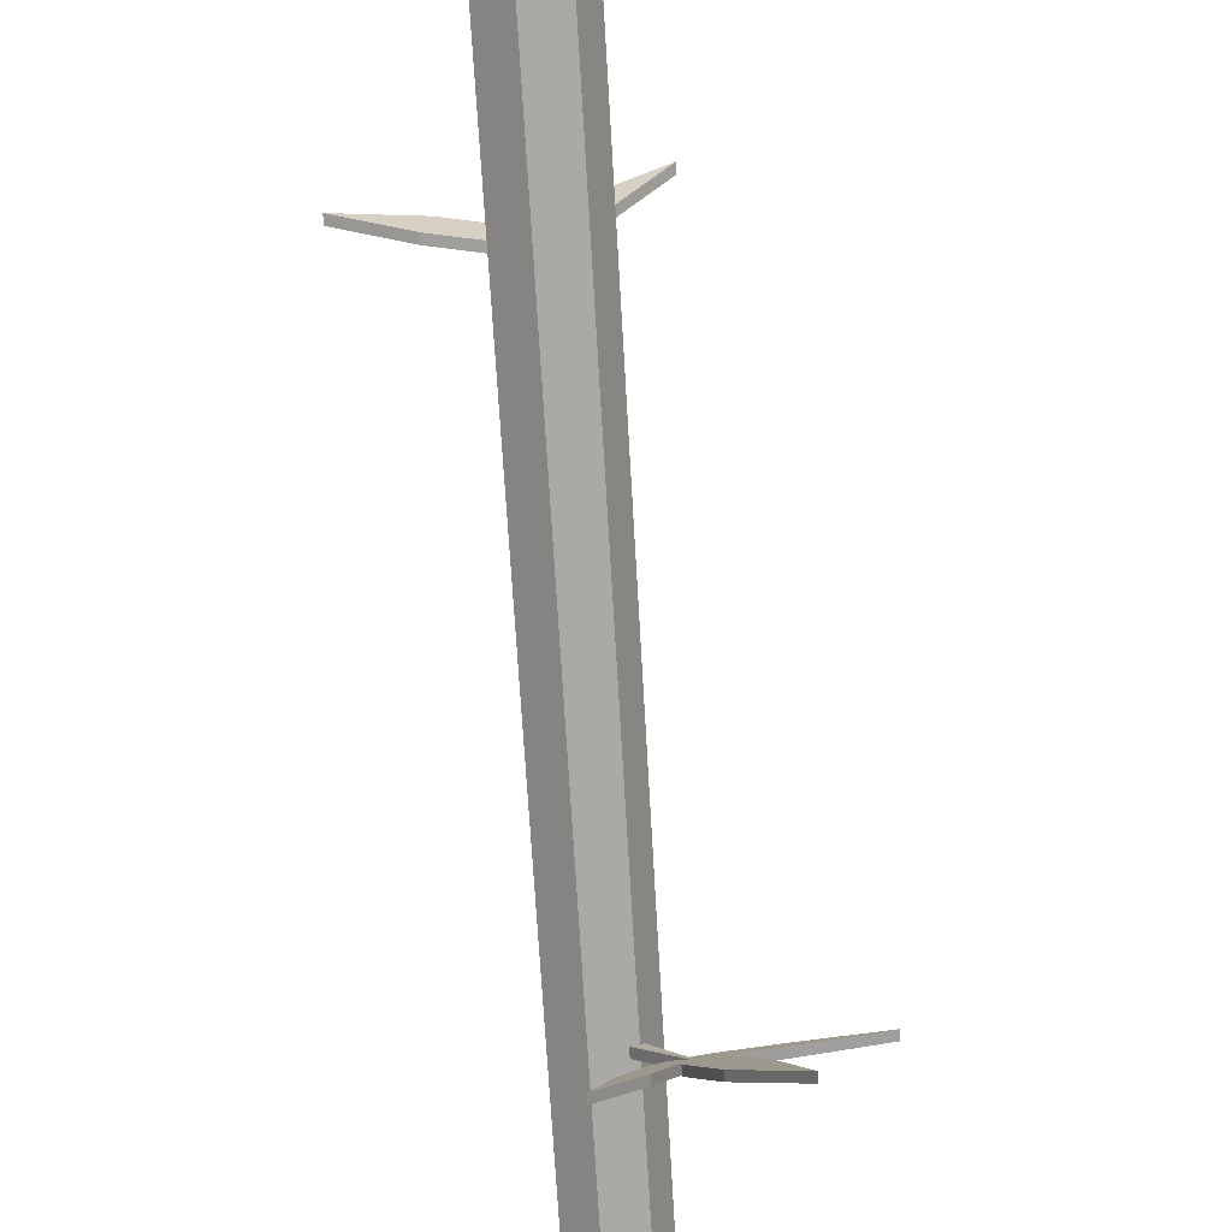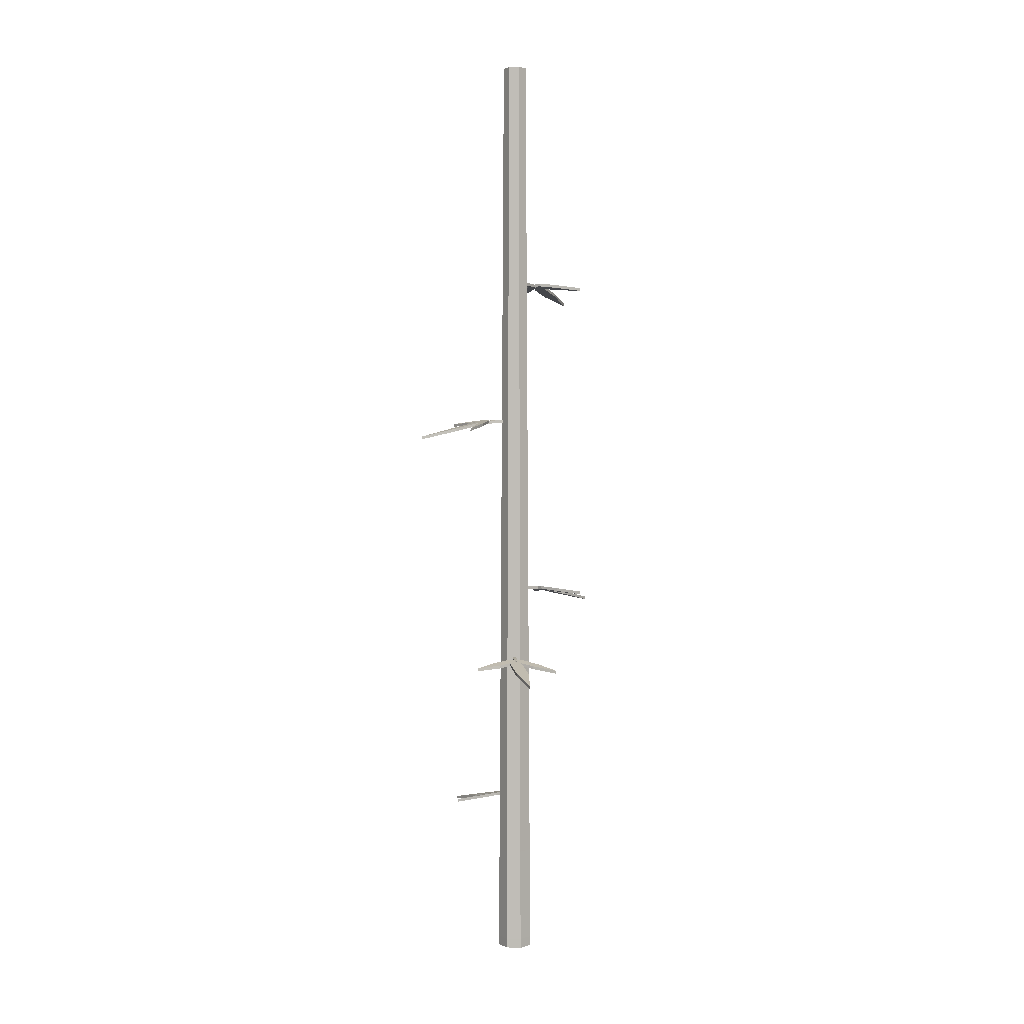
<metadata>
{"format":"obj","ext":"obj","renderer":"f3d","projection":"perspective","resolution":1024,"background":"white","views":[{"elev":-75.1,"azim":3.6,"up":"+Z"},{"elev":3.4,"azim":-136.0,"up":"+Y"}]}
</metadata>
<code>
o Bamboo_4_Cylinder.016
v 0.05092 -0.004887 -0
v 0.0344 2.693 -0
v 0.03175 -0.004887 0.03981
v 0.02144 2.693 0.02689
v -0.01133 -0.004887 0.04964
v -0.007654 2.693 0.03353
v -0.04588 -0.004887 0.02209
v -0.03099 2.693 0.01492
v -0.04588 -0.004887 -0.02209
v -0.03099 2.693 -0.01492
v -0.01133 -0.004887 -0.04964
v -0.007654 2.693 -0.03353
v 0.03175 -0.004887 -0.03981
v 0.02144 2.693 -0.02689
v 0.04856 0.2934 -0
v 0.0462 0.6934 -0
v 0.04384 1.093 -0
v 0.04148 1.493 -0
v 0.03912 1.893 -0
v 0.03676 2.293 -0
v 0.02292 2.293 0.02874
v 0.02439 1.893 0.03058
v 0.02586 1.493 0.03243
v 0.02733 1.093 0.03427
v 0.0288 0.6934 0.03612
v 0.03027 0.2934 0.03796
v -0.008179 2.293 0.03583
v -0.008704 1.893 0.03814
v -0.009229 1.493 0.04044
v -0.009755 1.093 0.04274
v -0.01028 0.6934 0.04504
v -0.01081 0.2934 0.04734
v -0.03312 2.293 0.01595
v -0.03524 1.893 0.01697
v -0.03737 1.493 0.018
v -0.0395 1.093 0.01902
v -0.04162 0.6934 0.02004
v -0.04375 0.2934 0.02107
v -0.03312 2.293 -0.01595
v -0.03524 1.893 -0.01697
v -0.03737 1.493 -0.018
v -0.0395 1.093 -0.01902
v -0.04162 0.6934 -0.02004
v -0.04375 0.2934 -0.02107
v -0.008179 2.293 -0.03583
v -0.008704 1.893 -0.03814
v -0.009229 1.493 -0.04044
v -0.009755 1.093 -0.04274
v -0.01028 0.6934 -0.04504
v -0.01081 0.2934 -0.04734
v 0.02292 2.293 -0.02874
v 0.02439 1.893 -0.03058
v 0.02586 1.493 -0.03243
v 0.02733 1.093 -0.03427
v 0.0288 0.6934 -0.03612
v 0.03027 0.2934 -0.03796
v 0.03036 0.2718 0.03806
v -0.01083 0.2718 0.04747
v -0.04386 0.2718 0.02112
v -0.04386 0.2718 -0.02112
v -0.01083 0.2718 -0.04747
v 0.03036 0.2718 -0.03806
v 0.04868 0.2718 -0
v 0.04634 0.6684 -0
v 0.0289 0.6684 0.03623
v -0.01031 0.6684 0.04518
v -0.04176 0.6684 0.02011
v -0.04176 0.6684 -0.02011
v -0.01031 0.6684 -0.04518
v 0.0289 0.6684 -0.03623
v 0.04396 1.072 -0
v 0.02741 1.072 0.03437
v -0.009782 1.072 0.04286
v -0.03961 1.072 0.01907
v -0.03961 1.072 -0.01907
v -0.009782 1.072 -0.04286
v 0.02741 1.072 -0.03437
v 0.0416 1.473 -0
v 0.02593 1.473 0.03252
v -0.009256 1.473 0.04055
v -0.03748 1.473 0.01805
v -0.03748 1.473 -0.01805
v -0.009256 1.473 -0.04055
v 0.02593 1.473 -0.03252
v 0.03925 1.871 -0
v 0.02447 1.871 0.03068
v -0.008733 1.871 0.03826
v -0.03536 1.871 0.01703
v -0.03536 1.871 -0.01703
v -0.008733 1.871 -0.03826
v 0.02447 1.871 -0.03068
v 0.03691 2.266 -0
v 0.02302 2.266 0.02886
v -0.008214 2.266 0.03599
v -0.03326 2.266 0.01602
v -0.03326 2.266 -0.01602
v -0.008214 2.266 -0.03599
v 0.02302 2.266 -0.02886
v -0.00265 1.102 -0.01925
v 0.01458 1.103 -0.01787
v -0.02357 1.094 0.09416
v -0.01905 1.092 0.1011
v 0.08381 1.073 0.182
v -0.009694 1.097 0.08047
v -0.01883 1.095 0.08822
v 0.005374 1.095 0.08647
v -0.01306 1.092 0.1028
v 0.02365 1.083 0.1383
v 0.04194 1.087 0.1213
v -0.03116 1.047 0.2933
v -0.01396 1.094 0.09434
v -0.02829 1.094 0.09301
v -0.006577 1.089 0.1143
v -0.04176 1.089 0.1118
v -0.04395 1.072 0.1881
v -0.007388 1.071 0.1899
v -0.0777 1.087 0.1216
v -0.08704 1.093 0.09869
v -0.03954 1.097 0.07879
v -0.03089 1.092 0.1016
v -0.02349 1.097 0.07904
v -0.01954 1.095 0.09019
v -0.1512 1.084 0.1367
v -0.00265 1.094 -0.01857
v 0.01458 1.094 -0.01718
v -0.02357 1.085 0.09484
v -0.01905 1.083 0.1018
v 0.005374 1.087 0.08715
v -0.009695 1.088 0.08115
v -0.01883 1.086 0.0889
v 0.04194 1.079 0.122
v -0.01306 1.083 0.1035
v 0.02365 1.075 0.1389
v 0.08381 1.065 0.1827
v -0.006578 1.08 0.115
v -0.01396 1.085 0.09503
v -0.02829 1.085 0.09369
v -0.007388 1.063 0.1906
v -0.04176 1.081 0.1125
v -0.04395 1.063 0.1888
v -0.03116 1.039 0.294
v -0.1512 1.075 0.1374
v -0.0777 1.079 0.1222
v -0.03954 1.089 0.07948
v -0.08704 1.084 0.09938
v -0.02349 1.089 0.07972
v -0.03089 1.083 0.1022
v -0.01954 1.086 0.09088
v 0.01795 0.8864 0.002048
v 0.008036 0.8865 0.01621
v -0.0693 0.8775 -0.07337
v -0.0776 0.8759 -0.073
v -0.1994 0.8571 -0.02517
v -0.06451 0.8807 -0.05447
v -0.06657 0.8789 -0.06628
v -0.07731 0.8793 -0.04451
v -0.08207 0.8755 -0.06868
v -0.1312 0.8673 -0.05494
v -0.1258 0.8712 -0.03058
v -0.2373 0.8313 -0.1807
v -0.07432 0.8775 -0.06517
v -0.06592 0.8778 -0.07686
v -0.0953 0.8728 -0.06892
v -0.07531 0.8734 -0.09798
v -0.14 0.8557 -0.1385
v -0.1601 0.8553 -0.1078
v -0.06556 0.8712 -0.1339
v -0.04111 0.8765 -0.1304
v -0.04797 0.8811 -0.07937
v -0.07198 0.8758 -0.08343
v -0.05629 0.881 -0.06566
v -0.06792 0.8784 -0.06788
v -0.04142 0.8677 -0.205
v 0.01736 0.8778 0.0017
v 0.007445 0.8779 0.01586
v -0.06989 0.869 -0.07371
v -0.07819 0.8674 -0.07334
v -0.0779 0.8708 -0.04486
v -0.0651 0.8722 -0.05482
v -0.06716 0.8704 -0.06663
v -0.1264 0.8627 -0.03093
v -0.08266 0.867 -0.06902
v -0.1318 0.8587 -0.05529
v -0.2 0.8486 -0.02552
v -0.09589 0.8643 -0.06926
v -0.07491 0.8689 -0.06552
v -0.06651 0.8692 -0.07721
v -0.1607 0.8468 -0.1082
v -0.0759 0.8649 -0.09833
v -0.1406 0.8472 -0.1388
v -0.2378 0.8228 -0.181
v -0.04201 0.8591 -0.2053
v -0.06615 0.8626 -0.1343
v -0.04856 0.8725 -0.07972
v -0.0417 0.8679 -0.1308
v -0.05688 0.8725 -0.066
v -0.07257 0.8673 -0.08377
v -0.06851 0.8699 -0.06823
v 0.000908 1.623 0.01804
v -0.01468 1.624 0.01057
v 0.06108 1.615 -0.08034
v 0.05936 1.613 -0.08847
v -0.007696 1.594 -0.2008
v 0.04322 1.618 -0.07253
v 0.05453 1.616 -0.07649
v 0.0313 1.616 -0.08353
v 0.05437 1.613 -0.09217
v 0.0328 1.604 -0.1384
v 0.00964 1.608 -0.1291
v 0.1395 1.568 -0.2635
v 0.05218 1.615 -0.08396
v 0.06508 1.615 -0.07758
v 0.05244 1.61 -0.1053
v 0.08438 1.61 -0.09029
v 0.1138 1.593 -0.1607
v 0.08028 1.592 -0.1755
v 0.1214 1.608 -0.08653
v 0.122 1.614 -0.06183
v 0.07048 1.618 -0.06028
v 0.07056 1.613 -0.08463
v 0.05559 1.618 -0.06625
v 0.05589 1.615 -0.07809
v 0.1954 1.605 -0.0743
v 0.001154 1.615 0.0174
v -0.01443 1.615 0.009933
v 0.06132 1.606 -0.08098
v 0.0596 1.604 -0.08911
v 0.03155 1.608 -0.08417
v 0.04347 1.609 -0.07317
v 0.05478 1.607 -0.07713
v 0.009886 1.6 -0.1298
v 0.05461 1.604 -0.09281
v 0.03304 1.596 -0.1391
v -0.00745 1.586 -0.2015
v 0.05269 1.601 -0.1059
v 0.05242 1.606 -0.0846
v 0.06532 1.606 -0.07822
v 0.08052 1.584 -0.1762
v 0.08463 1.602 -0.09093
v 0.114 1.584 -0.1614
v 0.1398 1.56 -0.2642
v 0.1957 1.596 -0.07494
v 0.1217 1.6 -0.08717
v 0.07073 1.61 -0.06092
v 0.1222 1.605 -0.06247
v 0.05584 1.61 -0.06689
v 0.07081 1.604 -0.08527
v 0.05614 1.607 -0.07873
v -0.02078 2.047 -0.01658
v -0.004087 2.047 -0.02108
v -0.002252 2.038 0.09725
v 0.004353 2.037 0.1023
v 0.1284 2.018 0.1438
v 0.006196 2.042 0.07968
v 0.000203 2.04 0.09006
v 0.02241 2.04 0.08026
v 0.01055 2.036 0.1018
v 0.05707 2.028 0.1229
v 0.06856 2.032 0.1007
v 0.05771 1.992 0.2873
v 0.006855 2.038 0.09419
v -0.007089 2.039 0.09776
v 0.02054 2.034 0.1105
v -0.01344 2.034 0.12
v 0.01022 2.017 0.1926
v 0.04524 2.016 0.1819
v -0.04399 2.032 0.1413
v -0.06048 2.037 0.1229
v -0.02246 2.042 0.08817
v -0.006649 2.037 0.1067
v -0.007279 2.042 0.08299
v 0.000208 2.039 0.09216
v -0.1081 2.029 0.1803
v -0.02055 2.039 -0.01593
v -0.003856 2.039 -0.02043
v -0.002021 2.03 0.0979
v 0.004584 2.028 0.1029
v 0.02264 2.032 0.0809
v 0.006426 2.033 0.08033
v 0.000434 2.031 0.09071
v 0.06879 2.024 0.1014
v 0.01078 2.028 0.1025
v 0.0573 2.02 0.1235
v 0.1287 2.01 0.1444
v 0.02077 2.025 0.1112
v 0.007086 2.03 0.09484
v -0.006858 2.03 0.09841
v 0.04547 2.008 0.1826
v -0.01321 2.026 0.1206
v 0.01045 2.008 0.1932
v 0.05794 1.984 0.288
v -0.1078 2.02 0.1809
v -0.04376 2.024 0.1419
v -0.02223 2.033 0.08881
v -0.06025 2.029 0.1236
v -0.007049 2.033 0.08364
v -0.006419 2.028 0.1073
v 0.000439 2.031 0.0928
v -0.02204 0.4424 0.01485
v -0.02133 0.4425 -0.002418
v 0.09211 0.4335 0.03129
v 0.0989 0.4319 0.0265
v 0.1757 0.4131 -0.07946
v 0.07788 0.4367 0.01797
v 0.08598 0.4349 0.0268
v 0.08328 0.4353 0.002678
v 0.1003 0.4315 0.02046
v 0.1343 0.4233 -0.01762
v 0.1166 0.4272 -0.03523
v 0.2914 0.3873 0.03105
v 0.09191 0.4335 0.02169
v 0.09114 0.4338 0.03606
v 0.1116 0.4288 0.01352
v 0.1104 0.4294 0.04878
v 0.1868 0.4117 0.04797
v 0.1871 0.4113 0.01136
v 0.1216 0.4272 0.08431
v 0.09913 0.4325 0.09453
v 0.07738 0.4371 0.04786
v 0.09979 0.4318 0.03832
v 0.07699 0.437 0.03182
v 0.08799 0.4344 0.02742
v 0.1396 0.4237 0.1571
v -0.02136 0.4338 0.01483
v -0.02065 0.4339 -0.002444
v 0.09279 0.425 0.03127
v 0.09958 0.4233 0.02648
v 0.08397 0.4267 0.002651
v 0.07856 0.4281 0.01794
v 0.08667 0.4263 0.02677
v 0.1173 0.4187 -0.03525
v 0.101 0.423 0.02043
v 0.135 0.4147 -0.01765
v 0.1763 0.4046 -0.07948
v 0.1123 0.4203 0.0135
v 0.0926 0.4249 0.02166
v 0.09183 0.4252 0.03603
v 0.1878 0.4027 0.01134
v 0.1111 0.4209 0.04875
v 0.1875 0.4032 0.04794
v 0.2921 0.3787 0.03102
v 0.1403 0.4151 0.1571
v 0.1223 0.4186 0.08429
v 0.07807 0.4285 0.04783
v 0.09982 0.4239 0.09451
v 0.07768 0.4285 0.03179
v 0.1005 0.4232 0.03829
v 0.08867 0.4259 0.02739
v 0.0139 2.693 0.01742
v 0.02229 2.693 -0
v -0.004959 2.693 0.02173
v -0.02008 2.693 0.00967
v -0.02008 2.693 -0.00967
v -0.004959 2.693 -0.02173
v 0.0139 2.693 -0.01742
v 0.0139 1.958 0.01742
v 0.02229 1.958 -2e-06
v -0.004959 1.958 0.02173
v -0.02008 1.958 0.009668
v -0.02008 1.958 -0.009672
v -0.004959 1.958 -0.02173
v 0.0139 1.958 -0.01743
v 0.05092 -0.03293 -0
v 0.03175 -0.03293 0.03981
v -0.01133 -0.03293 0.04964
v -0.04588 -0.03293 0.02209
v -0.04588 -0.03293 -0.02209
v -0.01133 -0.03293 -0.04964
v 0.03175 -0.03293 -0.03981
f 20 4 21
f 4 27 21
f 6 33 27
f 33 10 39
f 39 12 45
f 8 353 10
f 12 51 45
f 14 20 51
f 63 3 1
f 57 5 3
f 58 7 5
f 59 9 7
f 60 11 9
f 61 13 11
f 62 1 13
f 15 65 26
f 65 32 26
f 66 38 32
f 38 68 44
f 68 50 44
f 50 70 56
f 70 15 56
f 16 72 25
f 72 31 25
f 73 37 31
f 74 43 37
f 75 49 43
f 76 55 49
f 77 16 55
f 17 79 24
f 79 30 24
f 80 36 30
f 81 42 36
f 82 48 42
f 83 54 48
f 84 17 54
f 18 86 23
f 86 29 23
f 87 35 29
f 88 41 35
f 89 47 41
f 90 53 47
f 91 18 53
f 19 93 22
f 93 28 22
f 94 34 28
f 95 40 34
f 40 97 46
f 97 52 46
f 98 19 52
f 100 101 102
f 125 126 124
f 126 102 101
f 102 125 100
f 124 101 99
f 150 151 152
f 175 176 174
f 176 152 151
f 152 175 150
f 174 151 149
f 200 201 202
f 225 226 224
f 226 202 201
f 202 225 200
f 224 201 199
f 250 251 252
f 275 276 274
f 276 252 251
f 252 275 250
f 274 251 249
f 300 301 302
f 325 326 324
f 326 302 301
f 302 325 300
f 324 301 299
f 354 362 355
f 14 350 2
f 4 351 6
f 10 354 12
f 2 349 4
f 8 351 352
f 12 355 14
f 360 359 357
f 352 360 353
f 349 358 351
f 355 357 350
f 353 361 354
f 351 359 352
f 350 356 349
f 20 2 4
f 4 6 27
f 6 8 33
f 33 8 10
f 39 10 12
f 8 352 353
f 12 14 51
f 14 2 20
f 63 57 3
f 57 58 5
f 58 59 7
f 59 60 9
f 60 61 11
f 61 62 13
f 62 63 1
f 15 64 65
f 65 66 32
f 66 67 38
f 38 67 68
f 68 69 50
f 50 69 70
f 70 64 15
f 16 71 72
f 72 73 31
f 73 74 37
f 74 75 43
f 75 76 49
f 76 77 55
f 77 71 16
f 17 78 79
f 79 80 30
f 80 81 36
f 81 82 42
f 82 83 48
f 83 84 54
f 84 78 17
f 18 85 86
f 86 87 29
f 87 88 35
f 88 89 41
f 89 90 47
f 90 91 53
f 91 85 18
f 19 92 93
f 93 94 28
f 94 95 34
f 95 96 40
f 40 96 97
f 97 98 52
f 98 92 19
f 100 99 101
f 125 127 126
f 126 127 102
f 102 127 125
f 124 126 101
f 150 149 151
f 175 177 176
f 176 177 152
f 152 177 175
f 174 176 151
f 200 199 201
f 225 227 226
f 226 227 202
f 202 227 225
f 224 226 201
f 250 249 251
f 275 277 276
f 276 277 252
f 252 277 275
f 274 276 251
f 300 299 301
f 325 327 326
f 326 327 302
f 302 327 325
f 324 326 301
f 354 361 362
f 14 355 350
f 4 349 351
f 10 353 354
f 2 350 349
f 8 6 351
f 12 354 355
f 358 356 359
f 356 357 359
f 357 362 361
f 361 360 357
f 352 359 360
f 349 356 358
f 355 362 357
f 353 360 361
f 351 358 359
f 350 357 356
f 13 368 11
f 56 63 62
f 55 64 70
f 54 71 77
f 53 78 84
f 52 85 91
f 51 92 98
f 50 62 61
f 69 55 70
f 48 77 76
f 47 84 83
f 46 91 90
f 45 98 97
f 44 61 60
f 43 69 68
f 42 76 75
f 41 83 82
f 40 90 89
f 96 45 97
f 38 60 59
f 67 43 68
f 36 75 74
f 35 82 81
f 34 89 88
f 95 39 96
f 32 59 58
f 66 37 67
f 30 74 73
f 29 81 80
f 28 88 87
f 27 95 94
f 26 58 57
f 25 66 65
f 24 73 72
f 79 29 80
f 22 87 86
f 21 94 93
f 63 26 57
f 64 25 65
f 71 24 72
f 78 23 79
f 85 22 86
f 92 21 93
f 104 107 106
f 106 108 109
f 103 109 108
f 113 112 114
f 113 115 116
f 110 116 115
f 120 118 117
f 122 119 120
f 123 117 118
f 132 129 128
f 133 128 131
f 134 133 131
f 135 137 136
f 140 135 138
f 141 140 138
f 145 147 143
f 144 148 147
f 142 145 143
f 140 110 115
f 123 143 117
f 144 118 119
f 121 144 119
f 117 147 120
f 122 146 121
f 145 123 118
f 120 148 122
f 106 129 104
f 129 105 104
f 109 128 106
f 130 107 105
f 132 108 107
f 103 131 109
f 133 103 108
f 113 136 111
f 111 137 112
f 116 135 113
f 137 114 112
f 139 115 114
f 110 138 116
f 154 157 156
f 156 158 159
f 153 159 158
f 163 162 164
f 163 165 166
f 160 166 165
f 170 168 167
f 172 169 170
f 173 167 168
f 182 179 178
f 183 178 181
f 184 183 181
f 185 187 186
f 190 185 188
f 191 190 188
f 195 197 193
f 194 198 197
f 192 195 193
f 190 160 165
f 173 193 167
f 194 168 169
f 171 194 169
f 167 197 170
f 172 196 171
f 195 173 168
f 170 198 172
f 156 179 154
f 179 155 154
f 159 178 156
f 180 157 155
f 182 158 157
f 153 181 159
f 183 153 158
f 163 186 161
f 161 187 162
f 166 185 163
f 187 164 162
f 189 165 164
f 160 188 166
f 204 207 206
f 206 208 209
f 203 209 208
f 213 212 214
f 213 215 216
f 210 216 215
f 220 218 217
f 222 219 220
f 223 217 218
f 232 229 228
f 233 228 231
f 234 233 231
f 235 237 236
f 240 235 238
f 241 240 238
f 245 247 243
f 244 248 247
f 242 245 243
f 240 210 215
f 223 243 217
f 244 218 219
f 221 244 219
f 217 247 220
f 222 246 221
f 245 223 218
f 220 248 222
f 206 229 204
f 229 205 204
f 209 228 206
f 230 207 205
f 232 208 207
f 203 231 209
f 233 203 208
f 213 236 211
f 211 237 212
f 216 235 213
f 237 214 212
f 239 215 214
f 210 238 216
f 254 257 256
f 256 258 259
f 253 259 258
f 263 262 264
f 263 265 266
f 260 266 265
f 270 268 267
f 272 269 270
f 273 267 268
f 282 279 278
f 283 278 281
f 284 283 281
f 285 287 286
f 290 285 288
f 291 290 288
f 295 297 293
f 294 298 297
f 292 295 293
f 290 260 265
f 273 293 267
f 294 268 269
f 271 294 269
f 267 297 270
f 272 296 271
f 295 273 268
f 270 298 272
f 256 279 254
f 279 255 254
f 259 278 256
f 280 257 255
f 282 258 257
f 253 281 259
f 283 253 258
f 263 286 261
f 261 287 262
f 266 285 263
f 287 264 262
f 289 265 264
f 260 288 266
f 304 307 306
f 306 308 309
f 303 309 308
f 313 312 314
f 313 315 316
f 310 316 315
f 320 318 317
f 322 319 320
f 323 317 318
f 332 329 328
f 333 328 331
f 334 333 331
f 335 337 336
f 340 335 338
f 341 340 338
f 345 347 343
f 344 348 347
f 342 345 343
f 340 310 315
f 323 343 317
f 344 318 319
f 321 344 319
f 317 347 320
f 322 346 321
f 345 323 318
f 320 348 322
f 306 329 304
f 329 305 304
f 309 328 306
f 330 307 305
f 332 308 307
f 303 331 309
f 333 303 308
f 313 336 311
f 311 337 312
f 316 335 313
f 337 314 312
f 339 315 314
f 310 338 316
f 364 366 368
f 9 366 7
f 1 369 13
f 5 364 3
f 11 367 9
f 3 363 1
f 7 365 5
f 13 369 368
f 56 15 63
f 55 16 64
f 54 17 71
f 53 18 78
f 52 19 85
f 51 20 92
f 50 56 62
f 69 49 55
f 48 54 77
f 47 53 84
f 46 52 91
f 45 51 98
f 44 50 61
f 43 49 69
f 42 48 76
f 41 47 83
f 40 46 90
f 96 39 45
f 38 44 60
f 67 37 43
f 36 42 75
f 35 41 82
f 34 40 89
f 95 33 39
f 32 38 59
f 66 31 37
f 30 36 74
f 29 35 81
f 28 34 88
f 27 33 95
f 26 32 58
f 25 31 66
f 24 30 73
f 79 23 29
f 22 28 87
f 21 27 94
f 63 15 26
f 64 16 25
f 71 17 24
f 78 18 23
f 85 19 22
f 92 20 21
f 104 105 107
f 106 107 108
f 113 111 112
f 113 114 115
f 120 119 118
f 122 121 119
f 132 130 129
f 133 132 128
f 135 139 137
f 140 139 135
f 145 144 147
f 144 146 148
f 140 141 110
f 123 142 143
f 144 145 118
f 121 146 144
f 117 143 147
f 122 148 146
f 145 142 123
f 120 147 148
f 106 128 129
f 129 130 105
f 109 131 128
f 130 132 107
f 132 133 108
f 103 134 131
f 133 134 103
f 113 135 136
f 111 136 137
f 116 138 135
f 137 139 114
f 139 140 115
f 110 141 138
f 154 155 157
f 156 157 158
f 163 161 162
f 163 164 165
f 170 169 168
f 172 171 169
f 182 180 179
f 183 182 178
f 185 189 187
f 190 189 185
f 195 194 197
f 194 196 198
f 190 191 160
f 173 192 193
f 194 195 168
f 171 196 194
f 167 193 197
f 172 198 196
f 195 192 173
f 170 197 198
f 156 178 179
f 179 180 155
f 159 181 178
f 180 182 157
f 182 183 158
f 153 184 181
f 183 184 153
f 163 185 186
f 161 186 187
f 166 188 185
f 187 189 164
f 189 190 165
f 160 191 188
f 204 205 207
f 206 207 208
f 213 211 212
f 213 214 215
f 220 219 218
f 222 221 219
f 232 230 229
f 233 232 228
f 235 239 237
f 240 239 235
f 245 244 247
f 244 246 248
f 240 241 210
f 223 242 243
f 244 245 218
f 221 246 244
f 217 243 247
f 222 248 246
f 245 242 223
f 220 247 248
f 206 228 229
f 229 230 205
f 209 231 228
f 230 232 207
f 232 233 208
f 203 234 231
f 233 234 203
f 213 235 236
f 211 236 237
f 216 238 235
f 237 239 214
f 239 240 215
f 210 241 238
f 254 255 257
f 256 257 258
f 263 261 262
f 263 264 265
f 270 269 268
f 272 271 269
f 282 280 279
f 283 282 278
f 285 289 287
f 290 289 285
f 295 294 297
f 294 296 298
f 290 291 260
f 273 292 293
f 294 295 268
f 271 296 294
f 267 293 297
f 272 298 296
f 295 292 273
f 270 297 298
f 256 278 279
f 279 280 255
f 259 281 278
f 280 282 257
f 282 283 258
f 253 284 281
f 283 284 253
f 263 285 286
f 261 286 287
f 266 288 285
f 287 289 264
f 289 290 265
f 260 291 288
f 304 305 307
f 306 307 308
f 313 311 312
f 313 314 315
f 320 319 318
f 322 321 319
f 332 330 329
f 333 332 328
f 335 339 337
f 340 339 335
f 345 344 347
f 344 346 348
f 340 341 310
f 323 342 343
f 344 345 318
f 321 346 344
f 317 343 347
f 322 348 346
f 345 342 323
f 320 347 348
f 306 328 329
f 329 330 305
f 309 331 328
f 330 332 307
f 332 333 308
f 303 334 331
f 333 334 303
f 313 335 336
f 311 336 337
f 316 338 335
f 337 339 314
f 339 340 315
f 310 341 338
f 369 363 364
f 364 365 366
f 366 367 368
f 368 369 364
f 9 367 366
f 1 363 369
f 5 365 364
f 11 368 367
f 3 364 363
f 7 366 365

</code>
